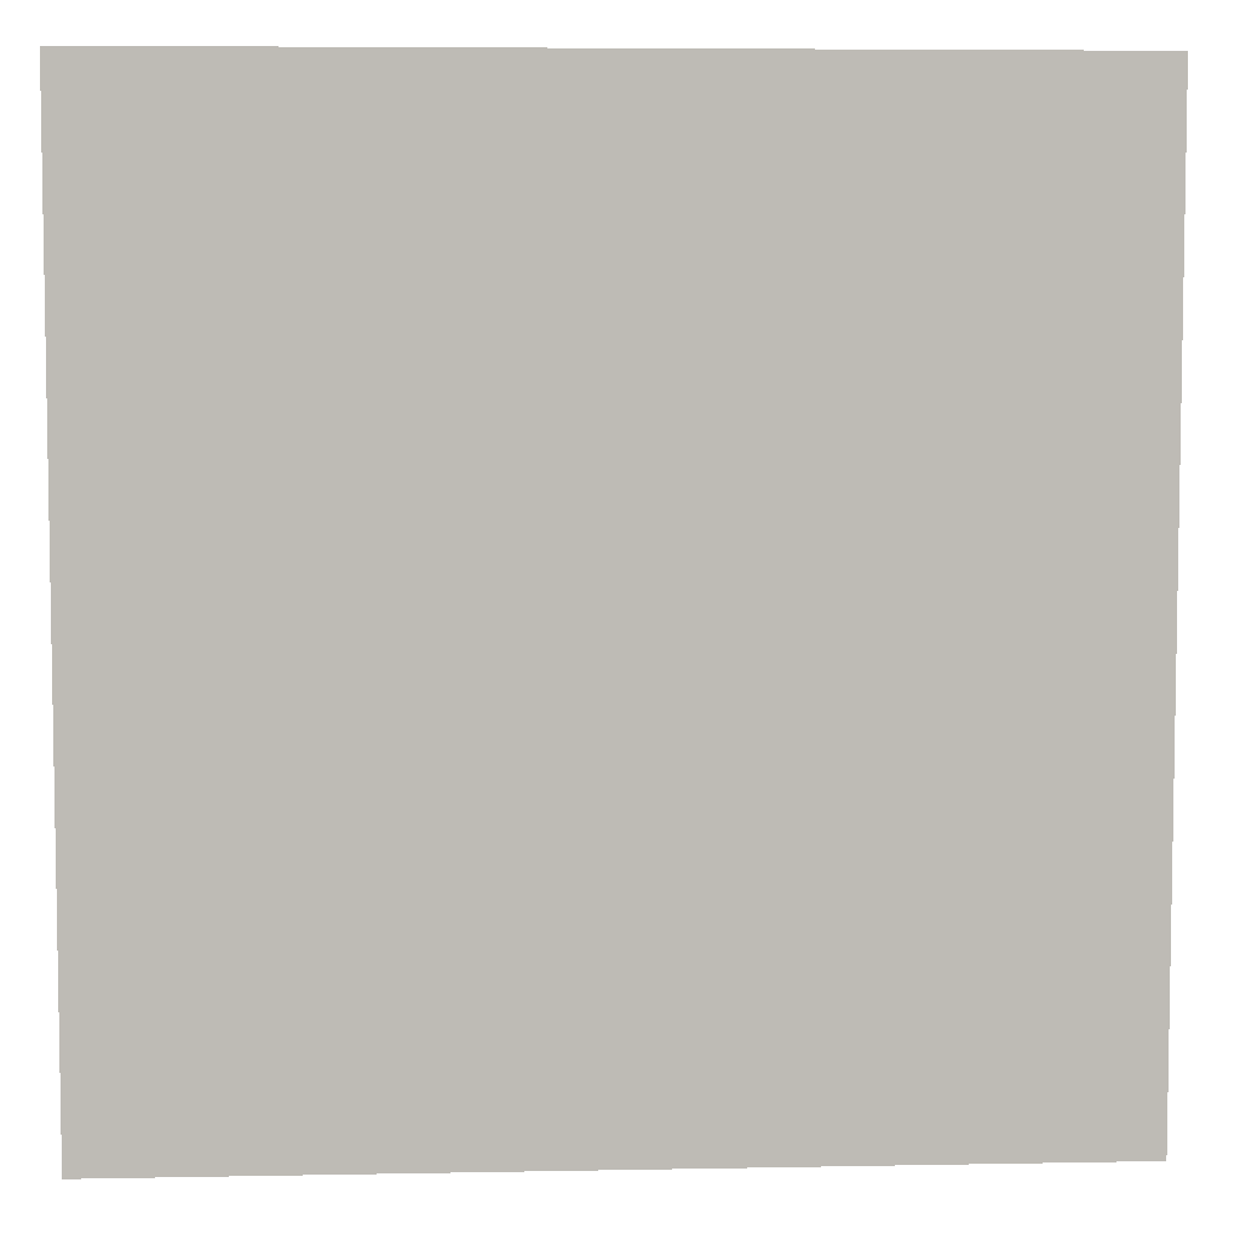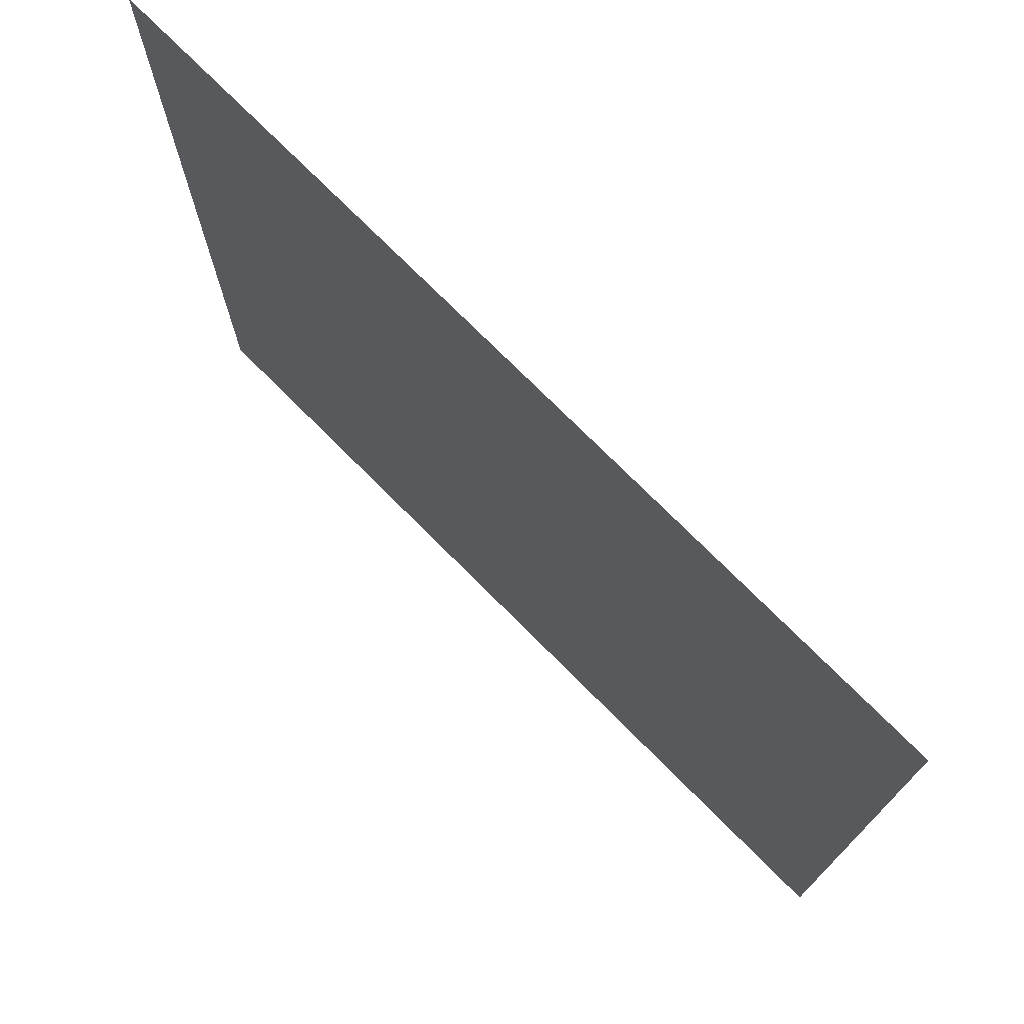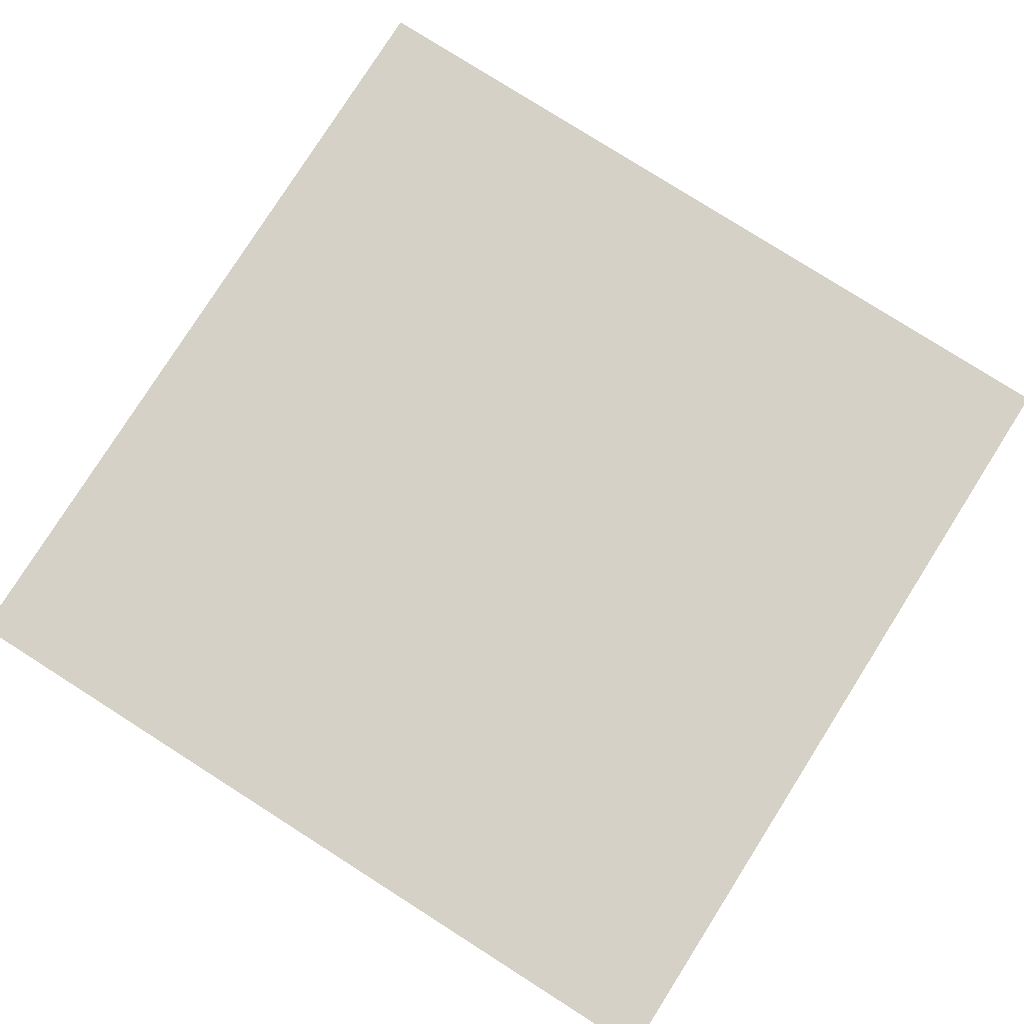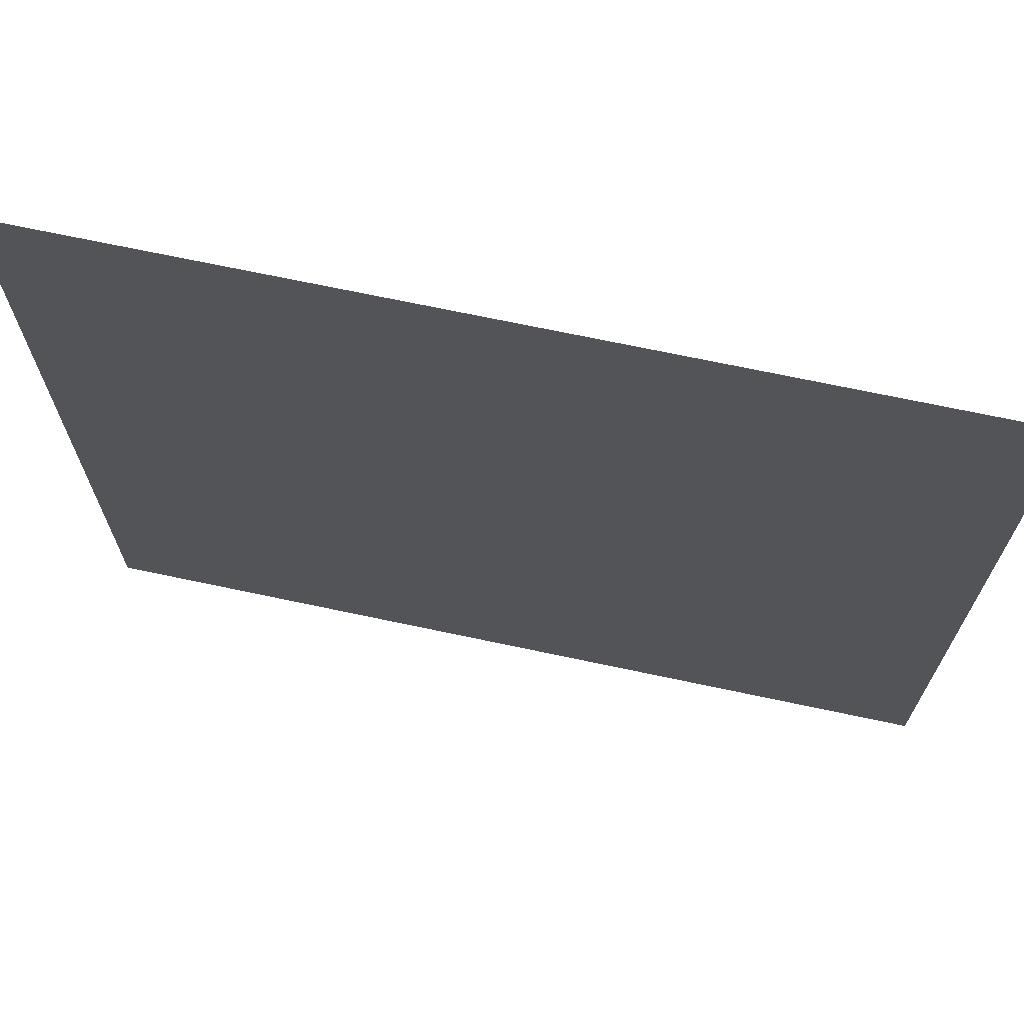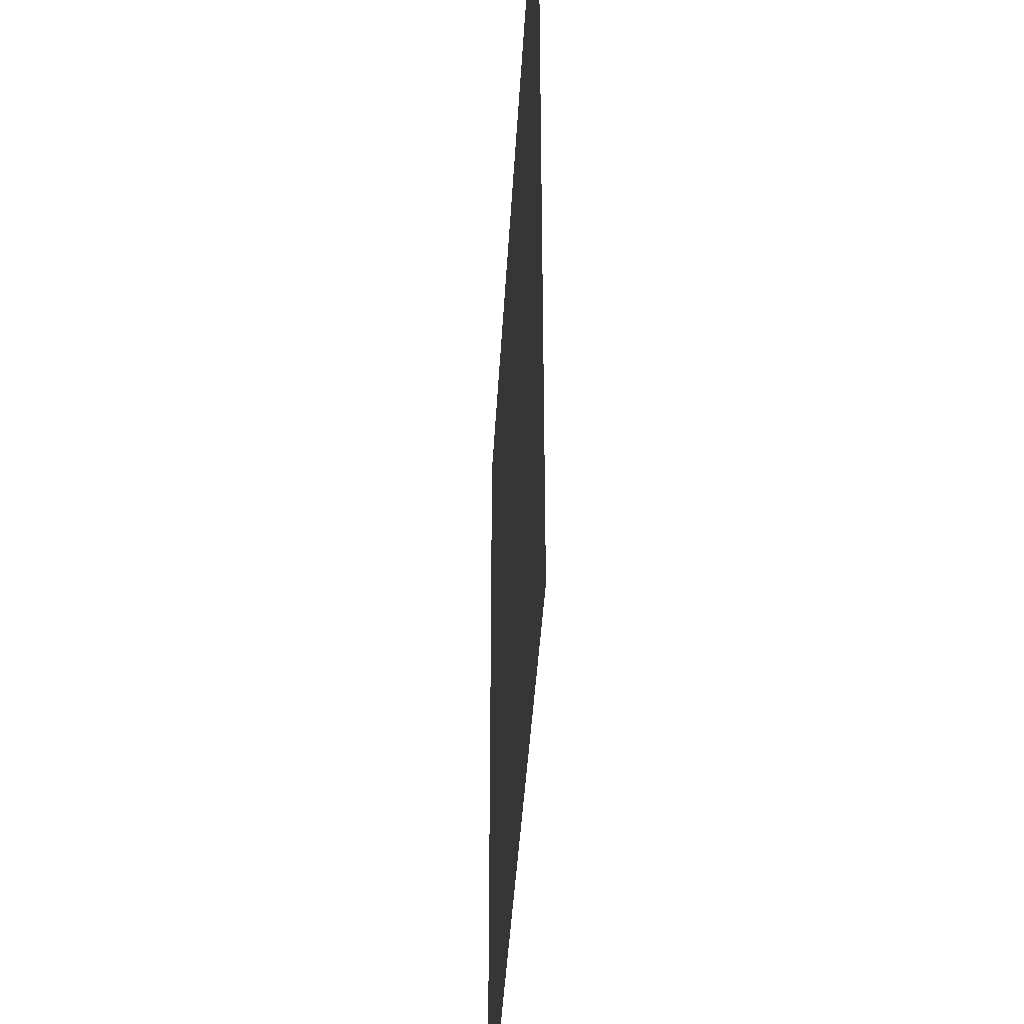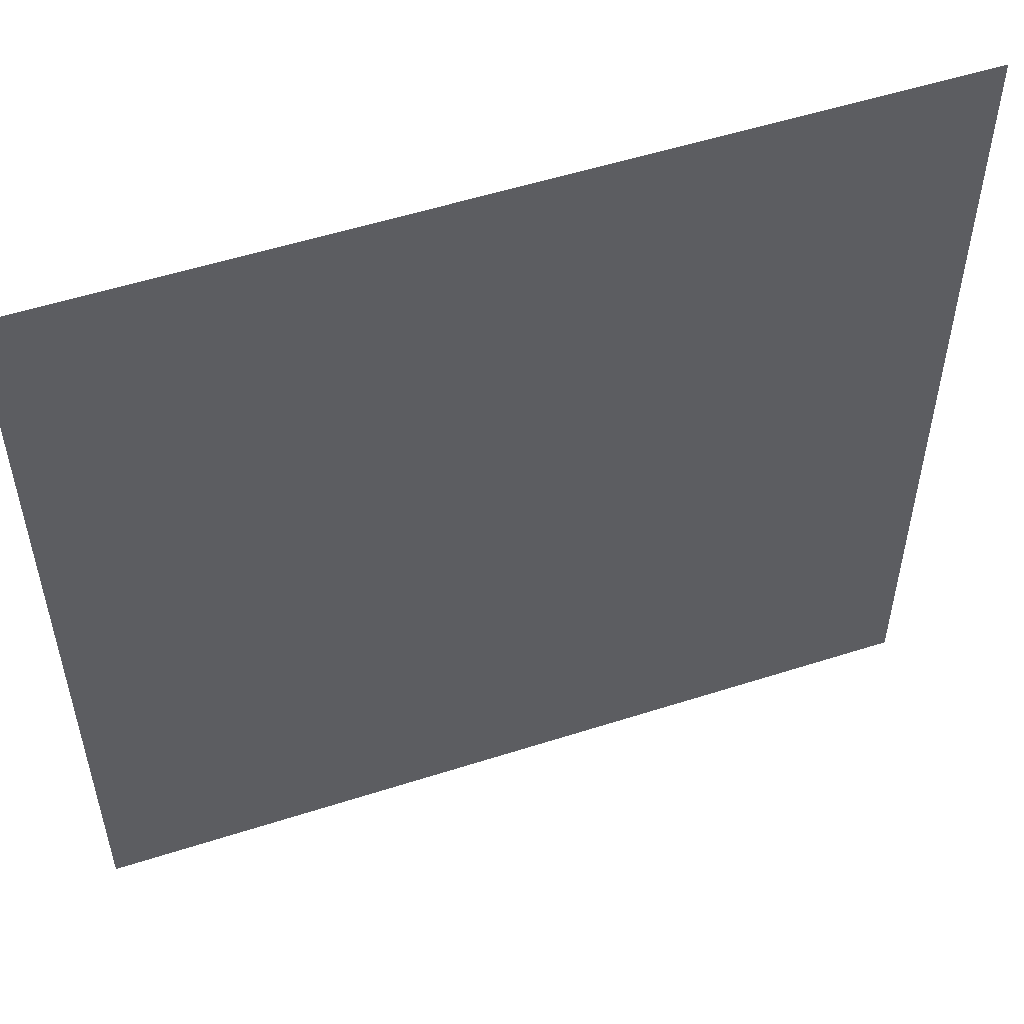
<metadata>
{"format":"obj","ext":"obj","renderer":"f3d","projection":"perspective","resolution":1024,"background":"white","views":[{"elev":6.1,"azim":176.7,"up":"+Z"},{"elev":74.8,"azim":45.1,"up":"+Z"},{"elev":79.4,"azim":32.4,"up":"+Y"},{"elev":70.3,"azim":12.0,"up":"+Z"},{"elev":-40.4,"azim":86.9,"up":"+Z"},{"elev":53.7,"azim":161.1,"up":"+Z"}]}
</metadata>
<code>
o suelo_Plane
v -10 0 10
v 10 0 10
v -10 0 -10
v 10 0 -10
f 1 2 4 3

</code>
